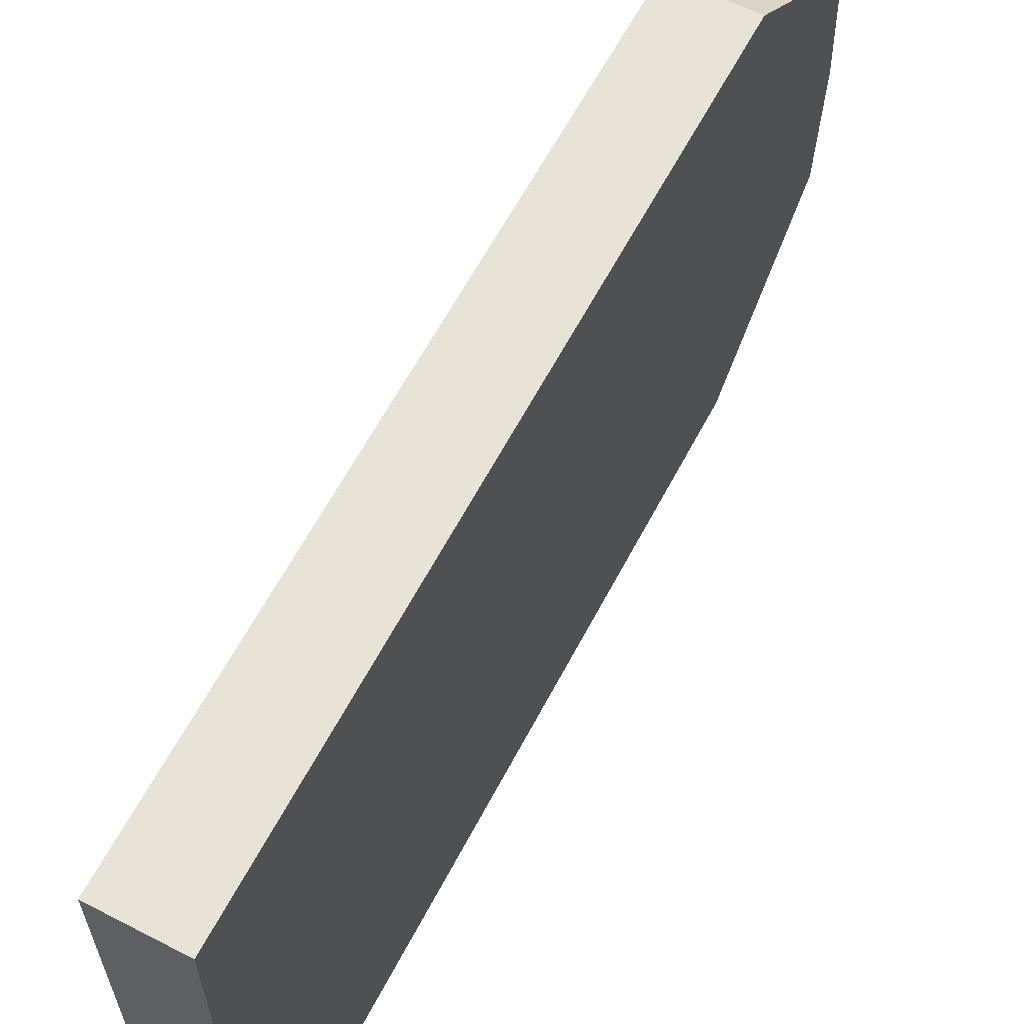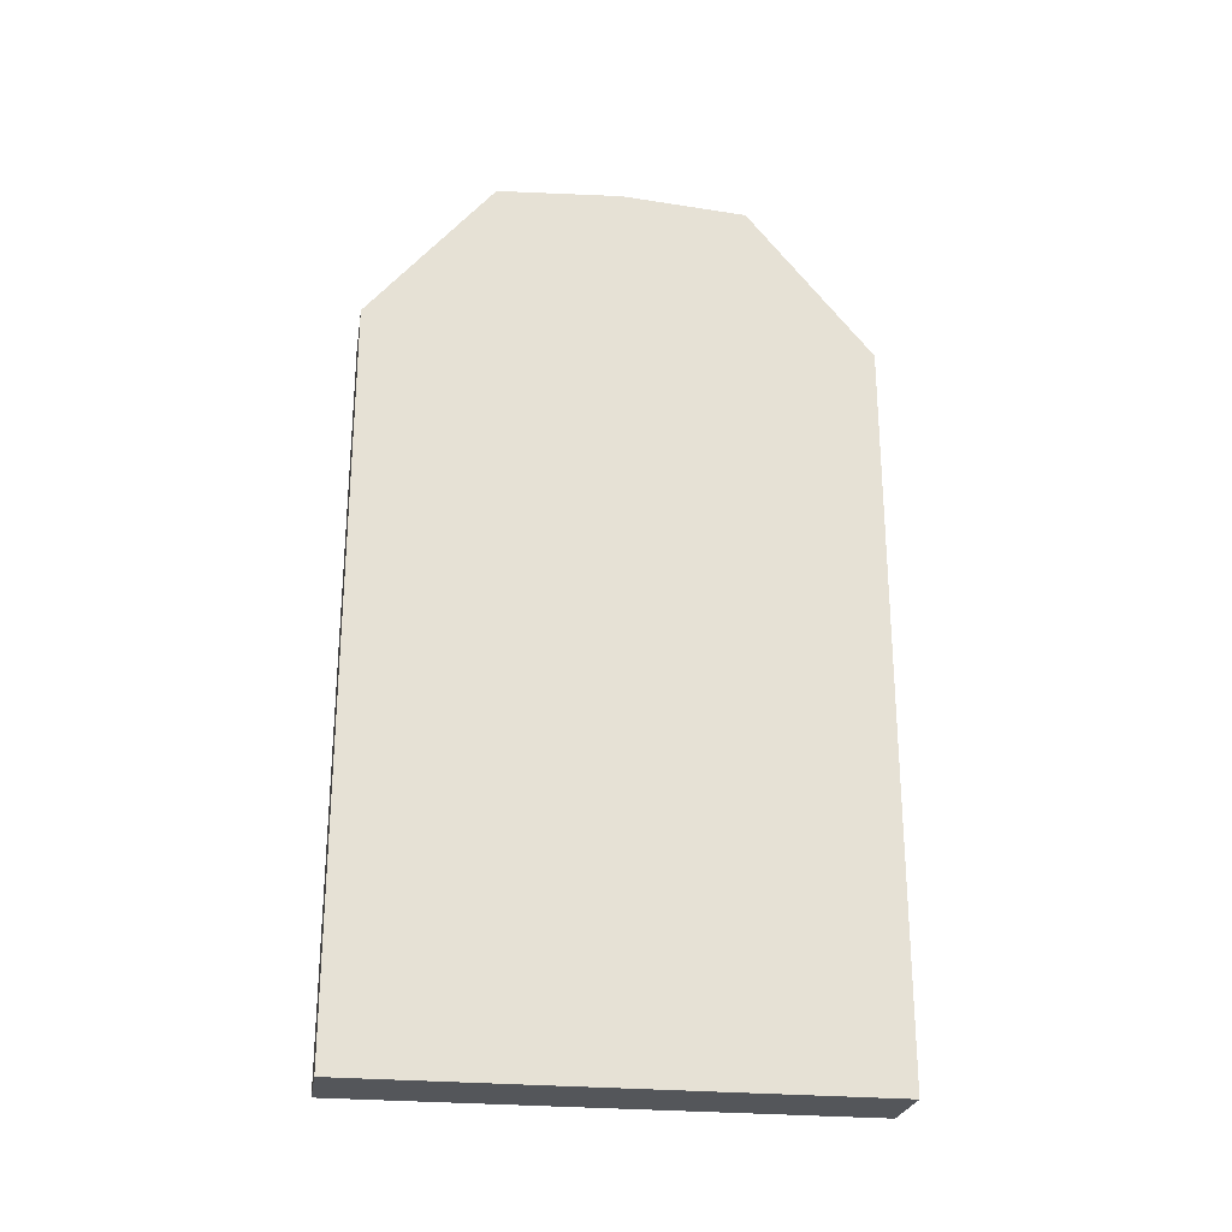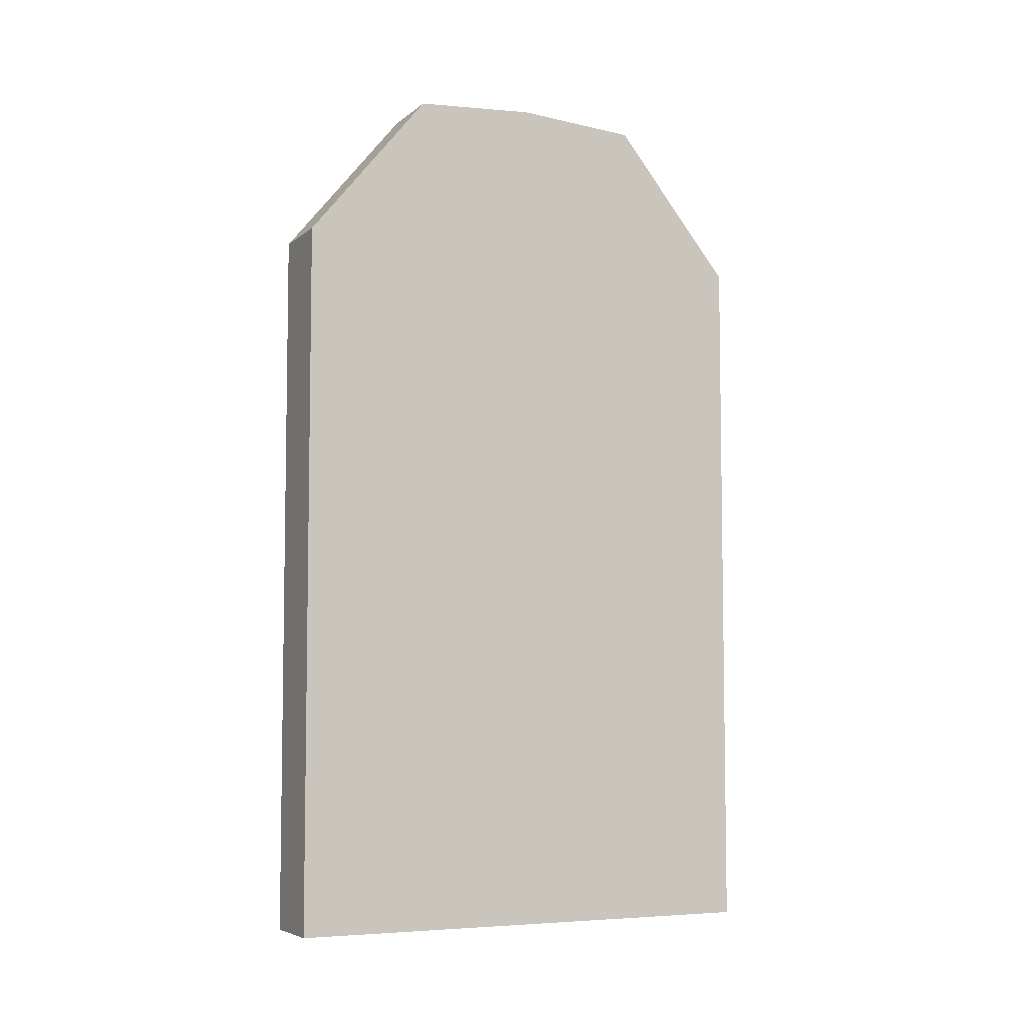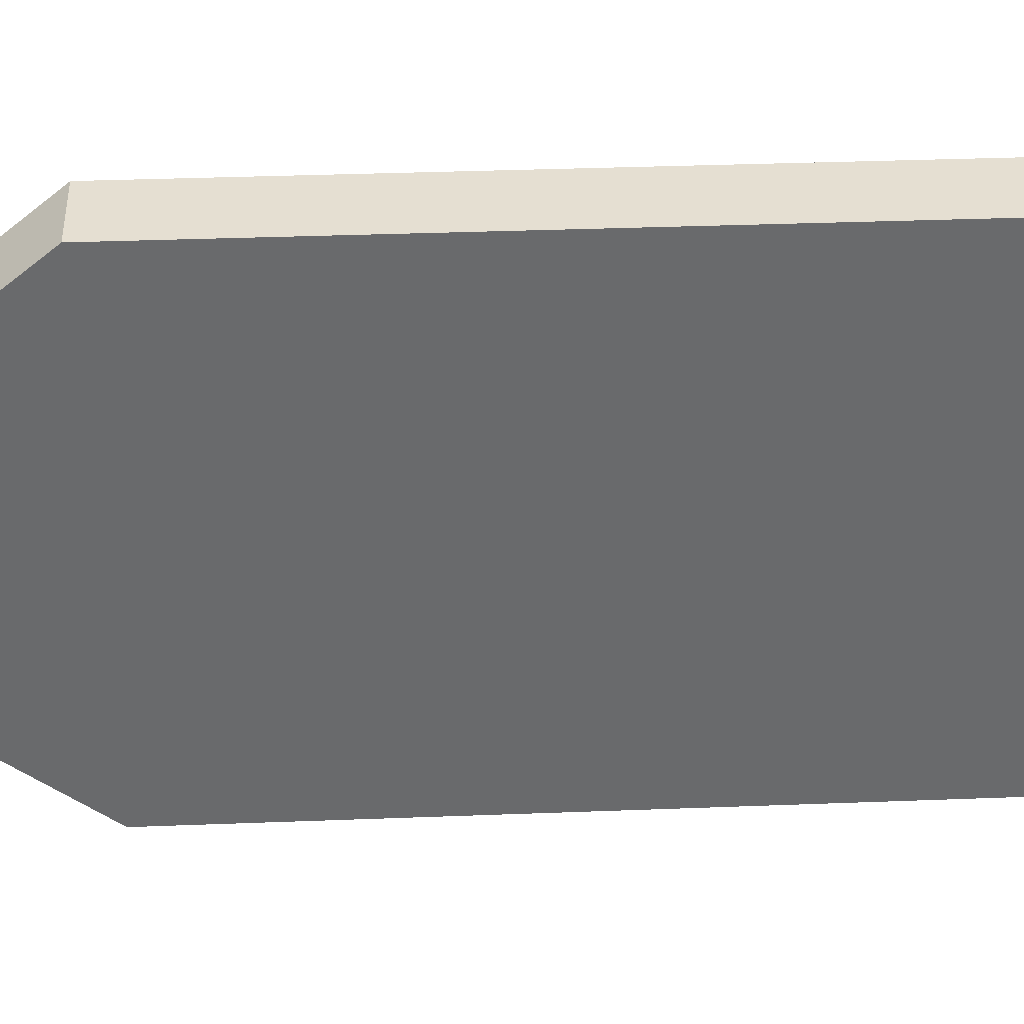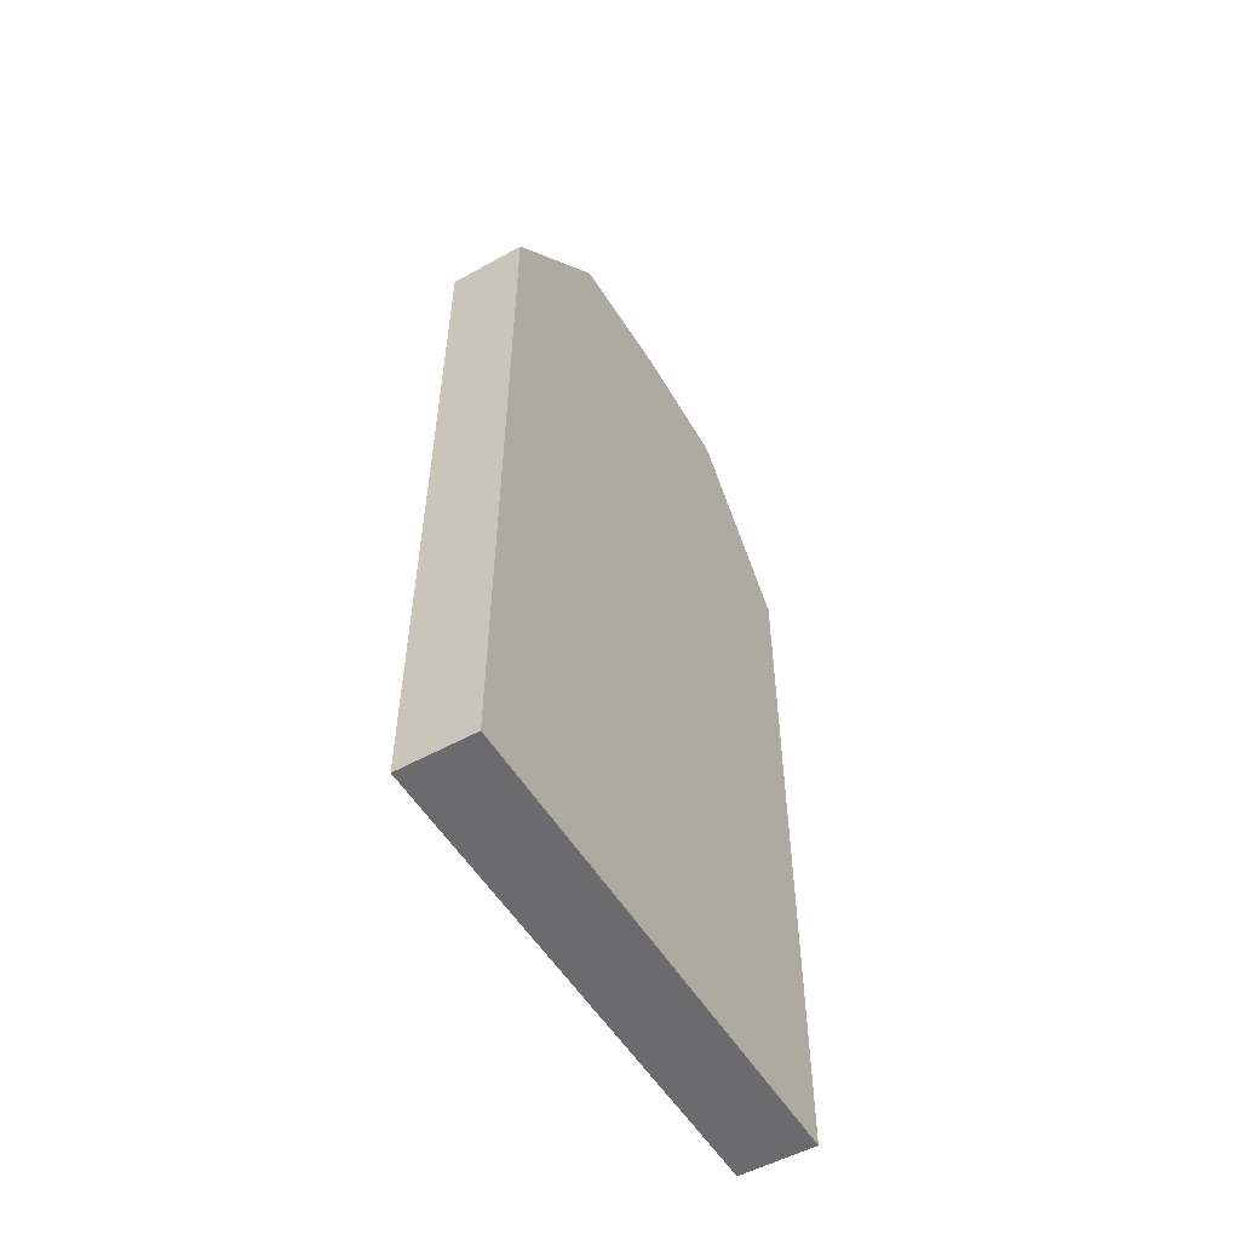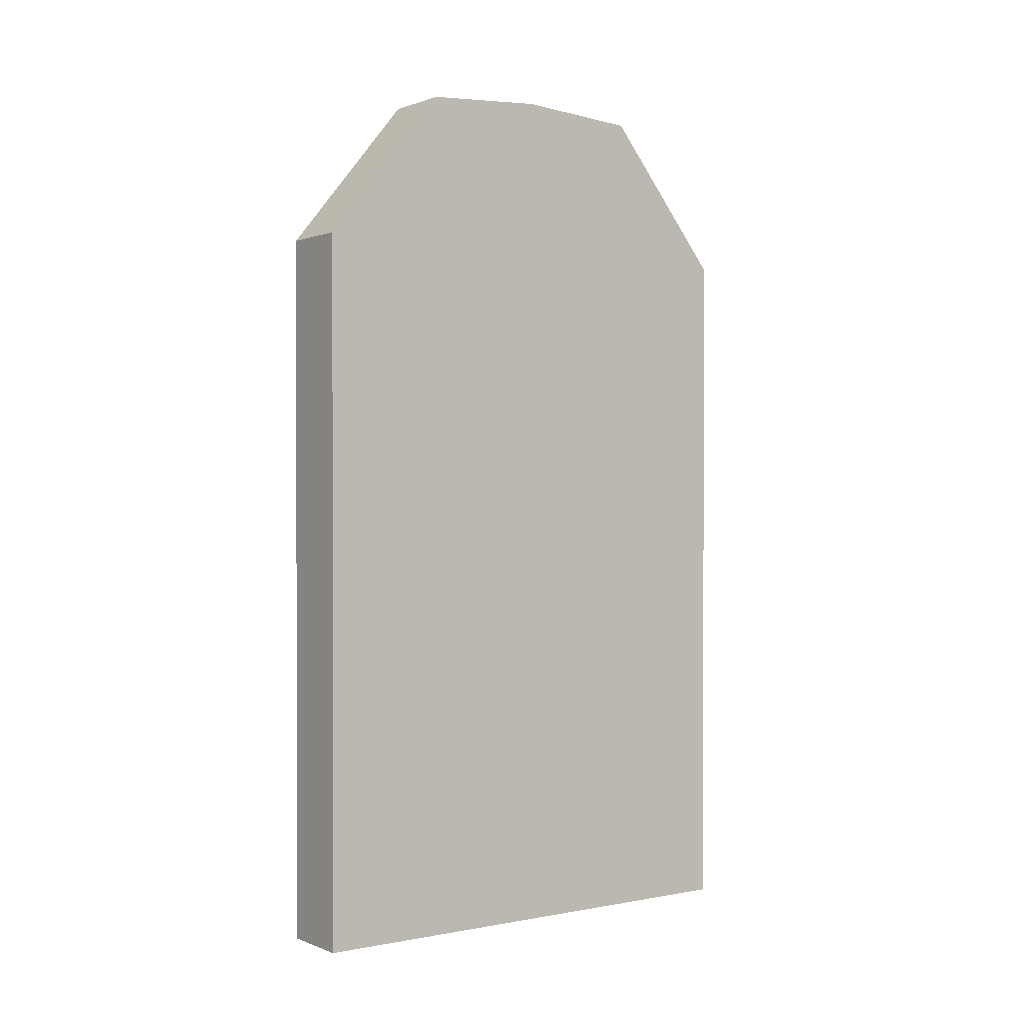
<metadata>
{"format":"obj","ext":"obj","renderer":"f3d","projection":"perspective","resolution":1024,"background":"white","views":[{"elev":61.9,"azim":27.7,"up":"+Z"},{"elev":-25.4,"azim":-99.2,"up":"+Y"},{"elev":-5.9,"azim":-115.9,"up":"+Y"},{"elev":37.3,"azim":-92.8,"up":"+Z"},{"elev":-53.5,"azim":-149.4,"up":"+Y"},{"elev":0.5,"azim":54.1,"up":"+Y"}]}
</metadata>
<code>
o Cube.510_Cube.516
v -0.6141 -0.4452 -1.266
v -0.6141 3.882 -1.266
v -0.6141 3.132 -1.881
v -0.6141 -0.4452 -1.881
v -0.2471 3.132 -1.881
v -0.2471 -0.4452 -1.881
v -0.2471 -0.4452 -0.03501
v -0.2471 3.882 -0.03501
v -0.2471 3.132 0.5804
v -0.2471 -0.4452 0.5804
v -0.6141 3.132 0.5804
v -0.6141 -0.4452 0.5804
v -0.6141 -0.4452 -0.03501
v -0.6141 3.882 -0.03501
v -0.2471 3.882 -1.266
v -0.6141 3.924 -0.6504
v -0.2471 3.924 -0.6504
v -0.2471 -0.4452 -1.266
v -0.2471 -0.4452 -0.6504
v -0.6141 -0.4452 -0.6504
f 1 2 3 4
f 4 3 5 6
f 7 8 9 10
f 10 9 11 12
f 13 7 10 12
f 8 14 11 9
f 5 3 2 15
f 15 2 16 17
f 17 16 14 8
f 4 6 18 1
f 1 18 19 20
f 20 19 7 13
f 6 5 15 18
f 18 15 17 19
f 19 17 8 7
f 12 11 14 13
f 13 14 16 20
f 20 16 2 1

</code>
